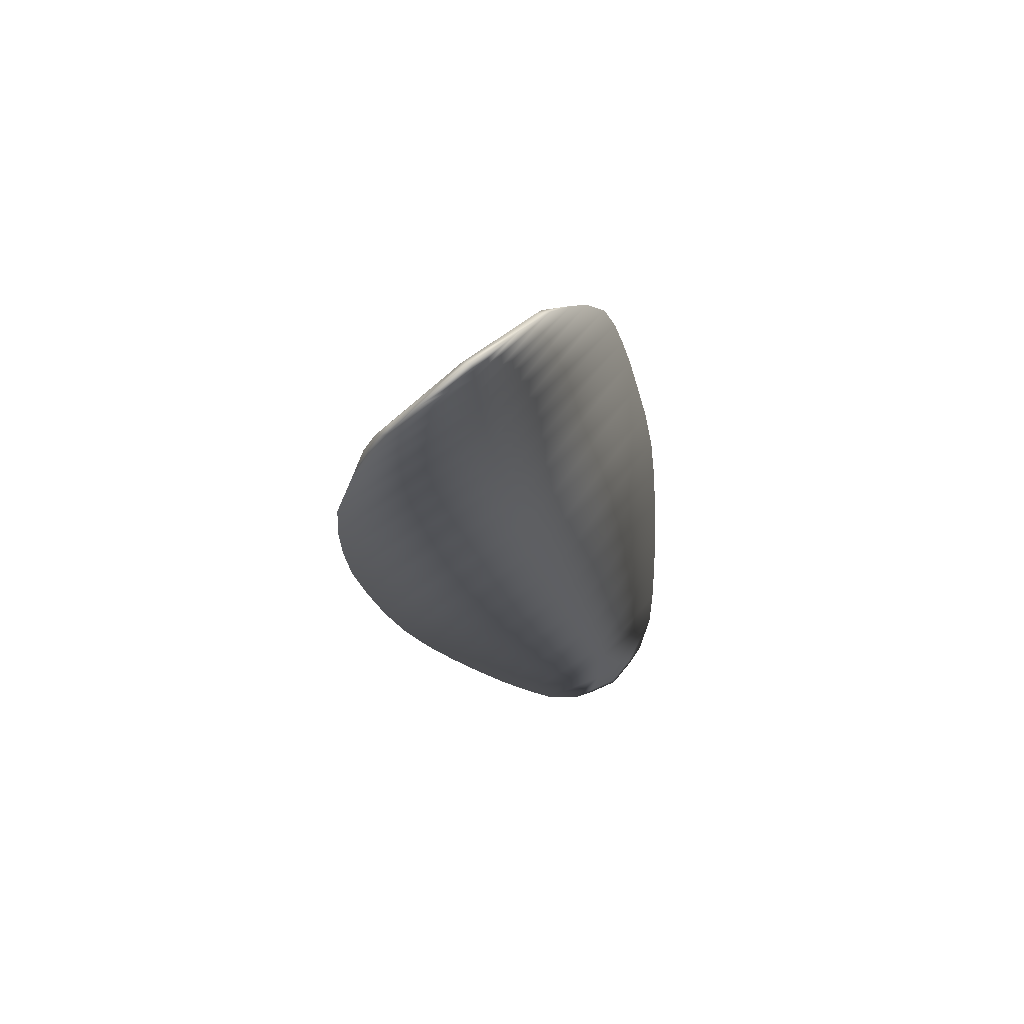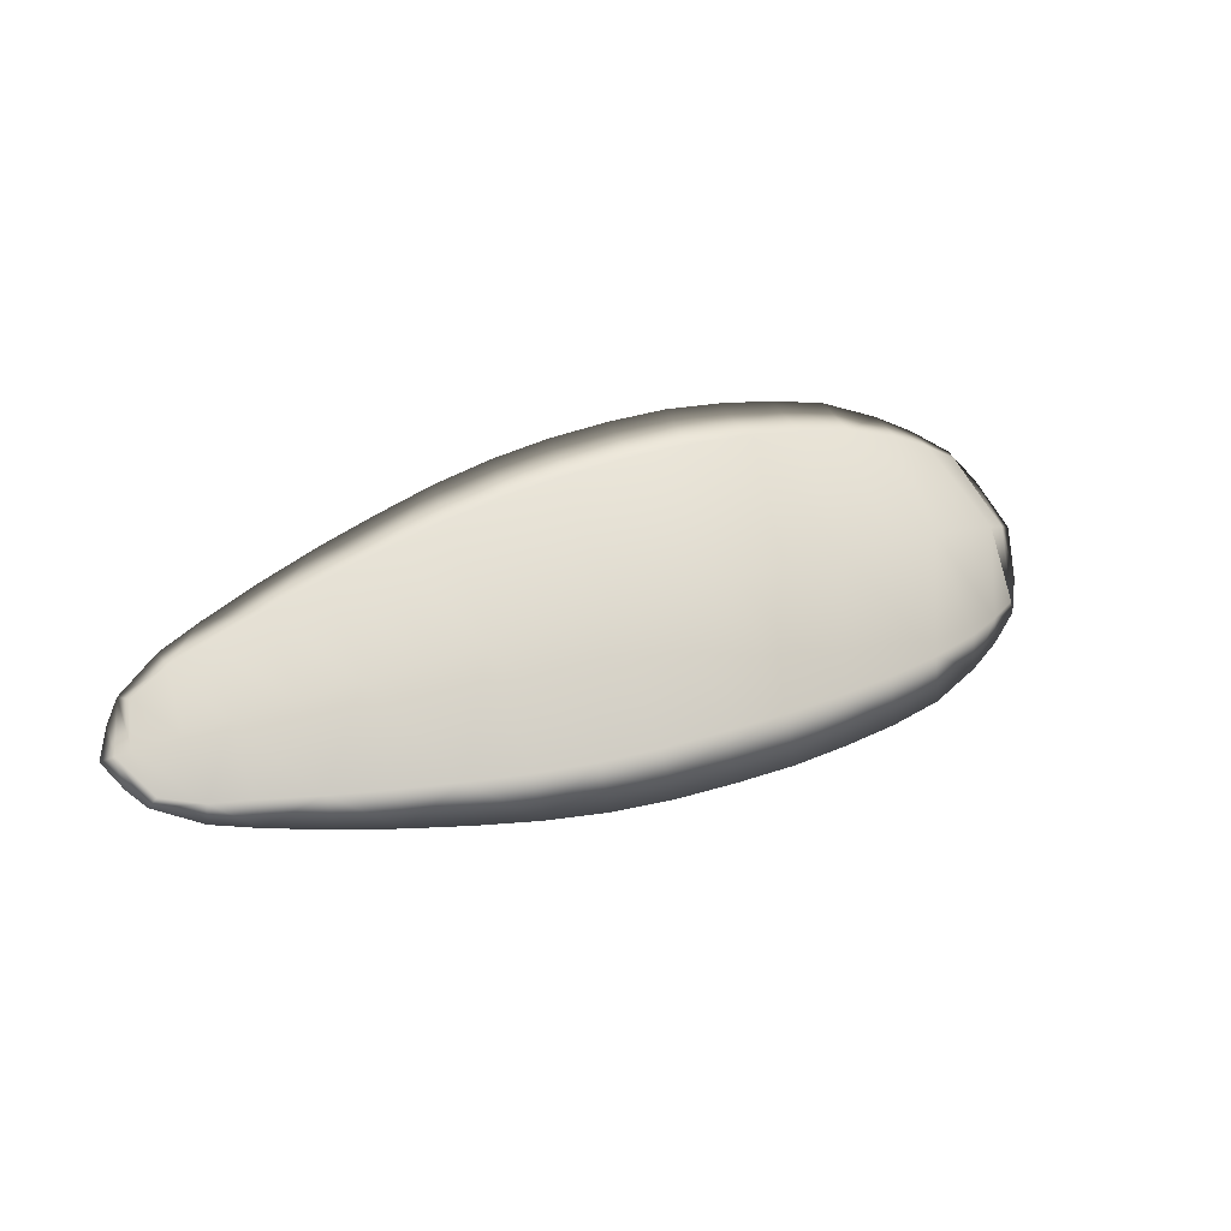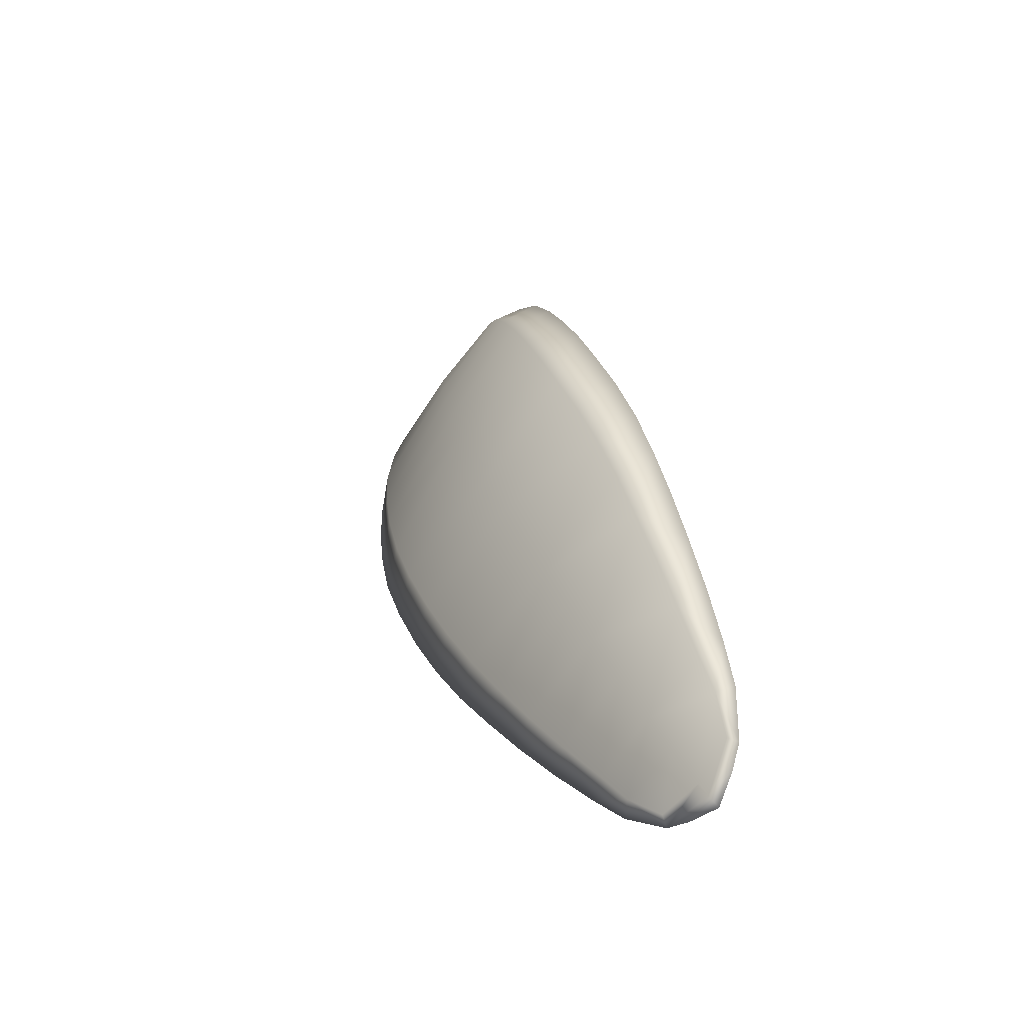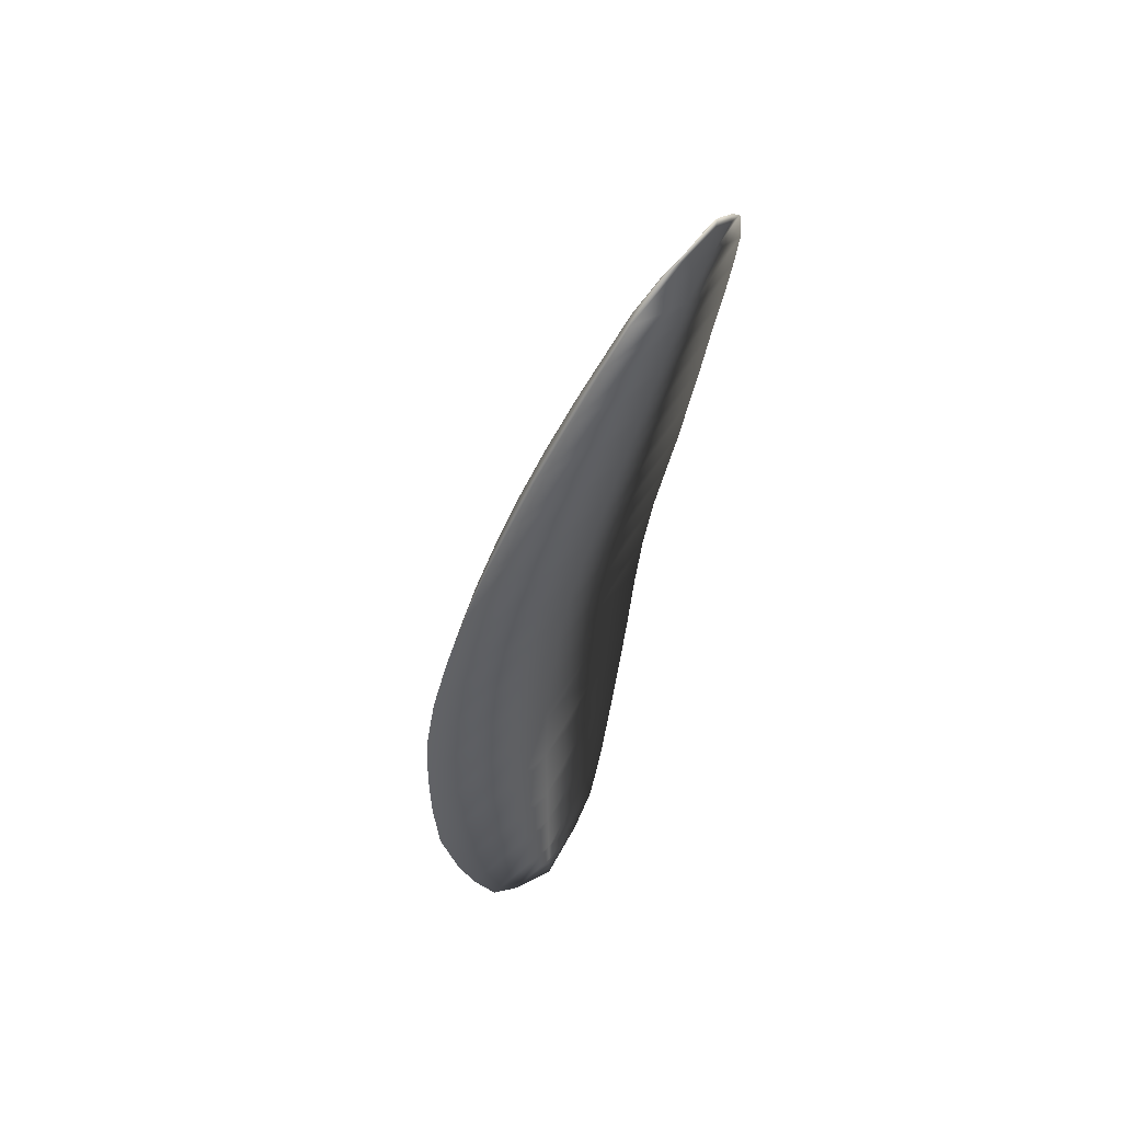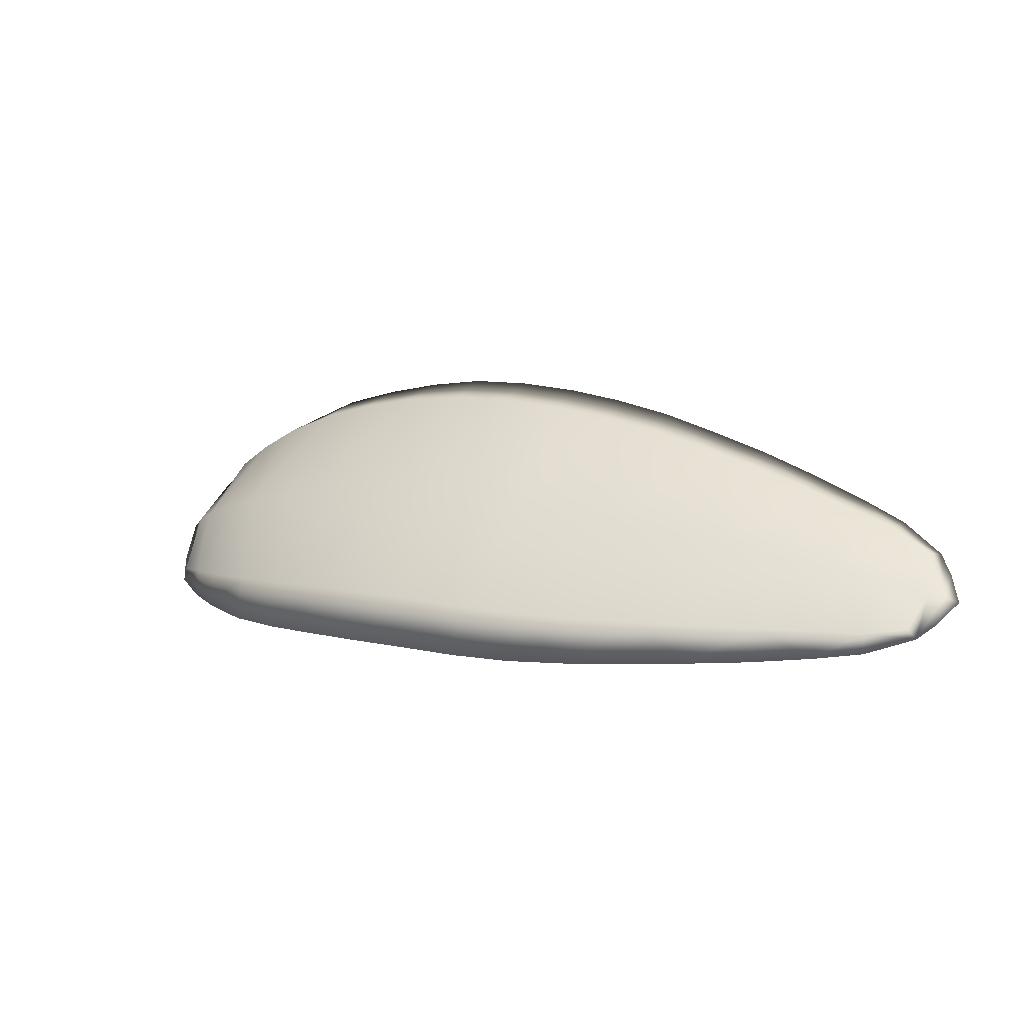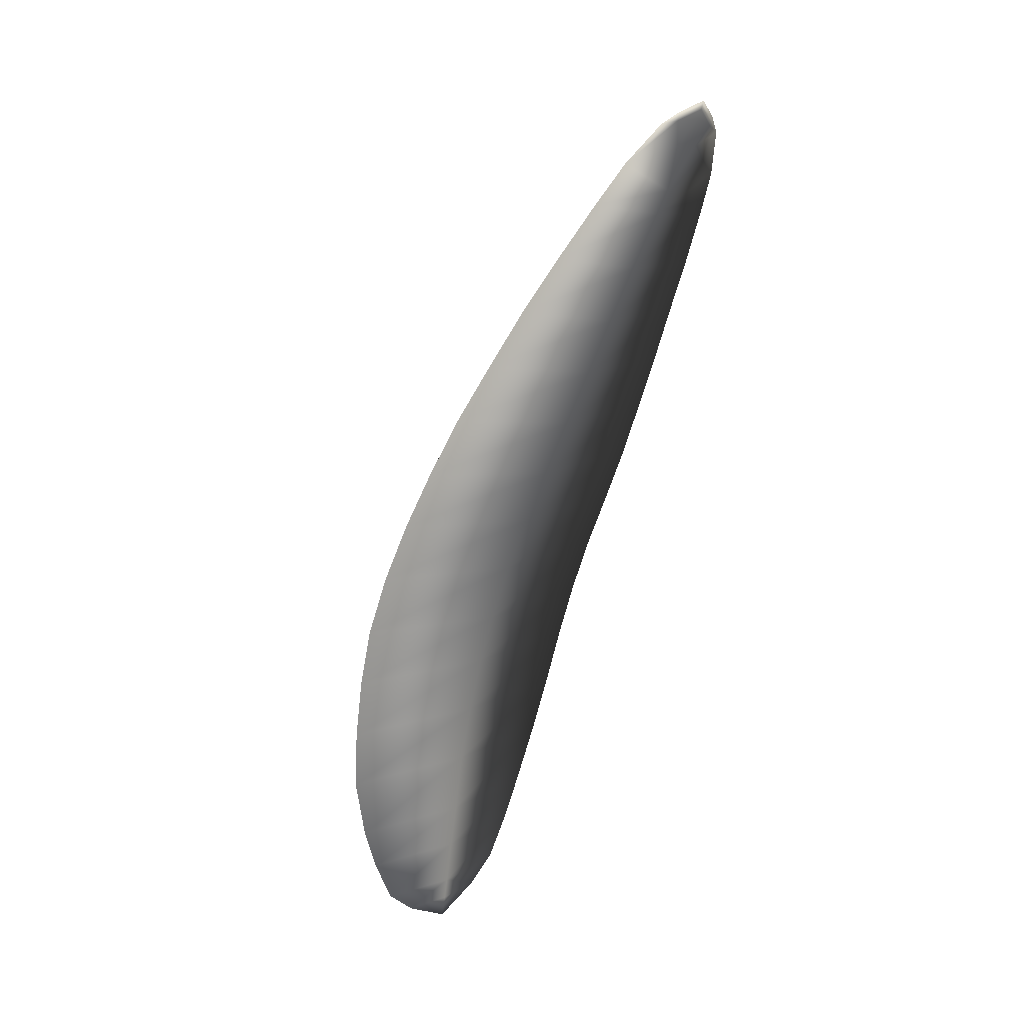
<metadata>
{"format":"obj","ext":"obj","renderer":"f3d","projection":"perspective","resolution":1024,"background":"white","views":[{"elev":-23.1,"azim":-85.2,"up":"+Z"},{"elev":36.4,"azim":150.2,"up":"+Z"},{"elev":23.1,"azim":73.5,"up":"+Y"},{"elev":-48.1,"azim":80.9,"up":"+Y"},{"elev":-2.8,"azim":27.3,"up":"+Y"},{"elev":-77.5,"azim":72.9,"up":"+Y"}]}
</metadata>
<code>
v  -17.66 234.3 7.165
v  -15.91 238.8 3.735
v  -21.12 240.3 4.831
v  -22.51 233.8 9.525
v  -14.69 237.7 2.584
v  -15.73 234.9 5.129
v  -18.29 236.7 4.153
v  -17.76 238.2 2.819
v  -122.5 249.2 2.307
v  -123.3 240.9 9.607
v  -125.6 243.9 6.289
v  -125 249 1.857
v  -121.2 258.7 -3.423
v  -116 261.9 -4.101
v  -117.3 249.4 3.251
v  -13.6 237.6 2.636
v  -15.01 241.1 0.6593
v  -13.92 241 0.712
v  -70.67 237 20.62
v  -69.19 250.1 10.35
v  -76.76 251.4 10.85
v  -78.31 238.1 21.25
v  -70.09 247.3 6.92
v  -71.69 230.9 22.03
v  -79.08 231.9 22.57
v  -77.18 248.4 7.289
v  -67.46 266.9 -4.271
v  -60.43 265.2 -4.391
v  -62.98 246.1 6.401
v  -97.9 249.9 6.332
v  -96.42 268.3 -4.44
v  -89.32 268.9 -4.145
v  -90.83 249.6 6.971
v  -100.5 240.3 19.21
v  -98.95 252.8 9.676
v  -106 252.8 8.709
v  -107.4 241 17.5
v  -100.4 234.3 20.36
v  -107.3 235.4 18.58
v  -104.9 249.9 5.437
v  -41.76 234.7 15.24
v  -40.6 244.8 7.694
v  -47.7 246.2 8.488
v  -48.96 235.1 17.01
v  -41.32 242.4 4.715
v  -42.49 230.1 16.24
v  -49.81 230 18.08
v  -48.51 243.6 5.264
v  -39.31 257.2 -3.551
v  -32.41 254 -3.174
v  -34.15 241.1 4.12
v  -85.69 238.9 21.21
v  -84.14 252.2 10.87
v  -91.91 252.7 10.44
v  -93.58 239.7 20.46
v  -84.57 249.2 7.288
v  -86.46 232.7 22.53
v  -93.47 233.5 21.68
v  -82.2 269 -3.97
v  -74.81 268.3 -4
v  -112.1 249.6 4.147
v  -110.9 264.5 -4.373
v  -103.6 267.1 -4.572
v  -114.2 241.5 14.88
v  -113 252.2 7.195
v  -118.7 251.6 5.682
v  -118.8 242.1 12.44
v  -114.1 237.2 15.53
v  -118.8 238.7 12.83
v  -55.7 244.9 5.822
v  -53.26 262.9 -4.206
v  -46.28 260.2 -3.942
v  -56.19 235.5 18.51
v  -54.84 247.6 9.156
v  -62.1 248.9 9.794
v  -63.53 236.1 19.75
v  -57.12 230 19.8
v  -64.52 230.3 21.09
v  -27.29 234.1 10.97
v  -26.39 241.6 5.747
v  -33.47 243.3 6.799
v  -34.52 234.4 13.23
v  -26.97 239.8 3.525
v  -27.85 230.8 11.73
v  -35.18 230.3 14.07
v  -23.9 239.3 3.289
v  -20.42 247.6 -2.043
v  -17.91 240 1.796
v  -20.99 246.8 0.0469
v  -25.56 248.8 0.2126
v  -124.3 254.9 -1.727
v  -14.64 234.9 5.182
v  -75.1 265.4 1.319
v  -82.5 266.1 1.337
v  -104.6 264.7 0.141
v  -111.8 262.8 -0.6428
v  -46.3 257.8 0.497
v  -53.3 260.2 0.4998
v  -90.46 266.2 1.093
v  -97.53 265.7 0.6156
v  -123.4 250.5 3.781
v  -116.6 260.8 -1.211
v  -121.1 258.4 -1.912
v  -60.46 262.3 0.6399
v  -67.5 264 0.8989
v  -32.44 252.1 0.2919
v  -39.37 255.1 0.3983
v  -22.32 231.4 9.802
v  -127.5 249 1.459
v  -125.6 249.9 2.776
v  -12.52 237.5 2.689
v  -14.09 238.2 3.303
v  -25.55 250.5 -2.618
v  -122.9 242.5 9.67
v  -15.44 243.5 -0.5939
v  -16.58 243.6 0.4117
v  -16.66 233.1 7.004
v  -20.83 238.7 3.054
o Object027
g Object027
f 1 2 3 4
f 5 6 7 8
f 9 10 11 12
f 9 13 14 15
f 16 17 18
f 19 20 21 22
f 23 24 25 26
f 23 27 28 29
f 30 31 32 33
f 34 35 36 37
f 30 38 39 40
f 41 42 43 44
f 45 46 47 48
f 45 49 50 51
f 52 53 54 55
f 56 57 58 33
f 56 59 60 26
f 61 62 63 40
f 64 65 66 67
f 61 68 69 15
f 70 71 72 48
f 73 74 75 76
f 70 77 78 29
f 79 80 81 82
f 83 84 85 51
f 86 87 88
f 80 3 89 90
f 9 12 91 13
f 6 16 92
f 53 21 93 94
f 65 36 95 96
f 74 43 97 98
f 35 54 99 100
f 101 66 102 103
f 20 75 104 105
f 42 81 106 107
f 84 108 4 79
f 109 11 110
f 62 14 102 96
f 111 18 112
f 57 25 22 52
f 71 28 104 98
f 59 32 99 94
f 68 39 37 64
f 77 47 44 73
f 113 50 106 90
f 38 58 55 34
f 27 60 93 105
f 31 63 95 100
f 10 69 67 114
f 49 72 97 107
f 24 78 76 19
f 46 85 82 41
f 115 87 89 116
f 13 91 110 101 103
f 117 92 112 2 1
f 86 7 108
f 18 17 115
f 16 18 111
f 17 16 5
f 118 88 8
f 92 16 111
f 6 92 117
f 16 6 5
f 112 18 115 116 2
f 112 92 111
f 4 3 80 79
f 8 7 118
f 88 87 115 17
f 86 88 118
f 87 86 83 113
f 89 3 2 116
f 4 108 117 1
f 89 87 113 90
f 108 7 6 117
f 86 108 84 83
f 7 86 118
f 8 88 17 5
f 51 50 113 83
f 82 81 42 41
f 51 85 46 45
f 106 81 80 90
f 106 50 49 107
f 82 85 84 79
f 44 43 74 73
f 48 47 77 70
f 48 72 49 45
f 97 43 42 107
f 44 47 46 41
f 97 72 71 98
f 29 28 71 70
f 76 75 20 19
f 29 78 24 23
f 104 75 74 98
f 104 28 27 105
f 76 78 77 73
f 22 21 53 52
f 26 25 57 56
f 26 60 27 23
f 93 21 20 105
f 22 25 24 19
f 93 60 59 94
f 33 32 59 56
f 55 54 35 34
f 33 58 38 30
f 99 54 53 94
f 99 32 31 100
f 55 58 57 52
f 37 36 65 64
f 40 39 68 61
f 40 63 31 30
f 95 36 35 100
f 37 39 38 34
f 95 63 62 96
f 15 14 62 61
f 67 66 101 114
f 15 69 10 9
f 102 66 65 96
f 102 14 13 103
f 67 69 68 64
f 12 11 109
f 91 12 109
f 110 11 10 114 101
f 110 91 109

</code>
